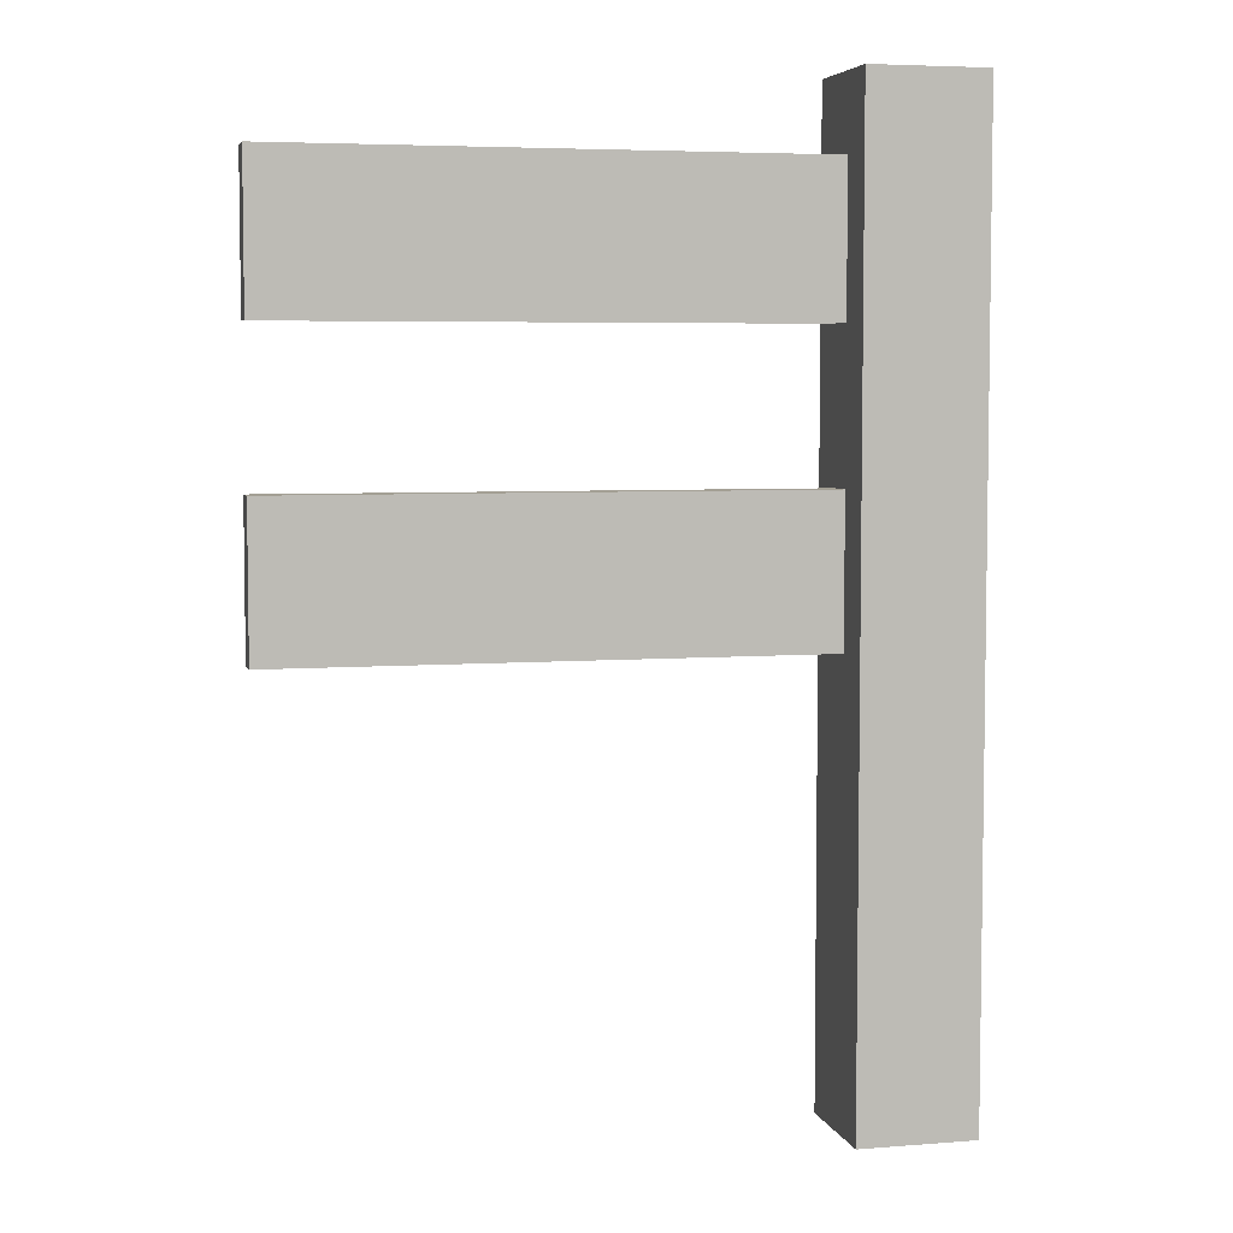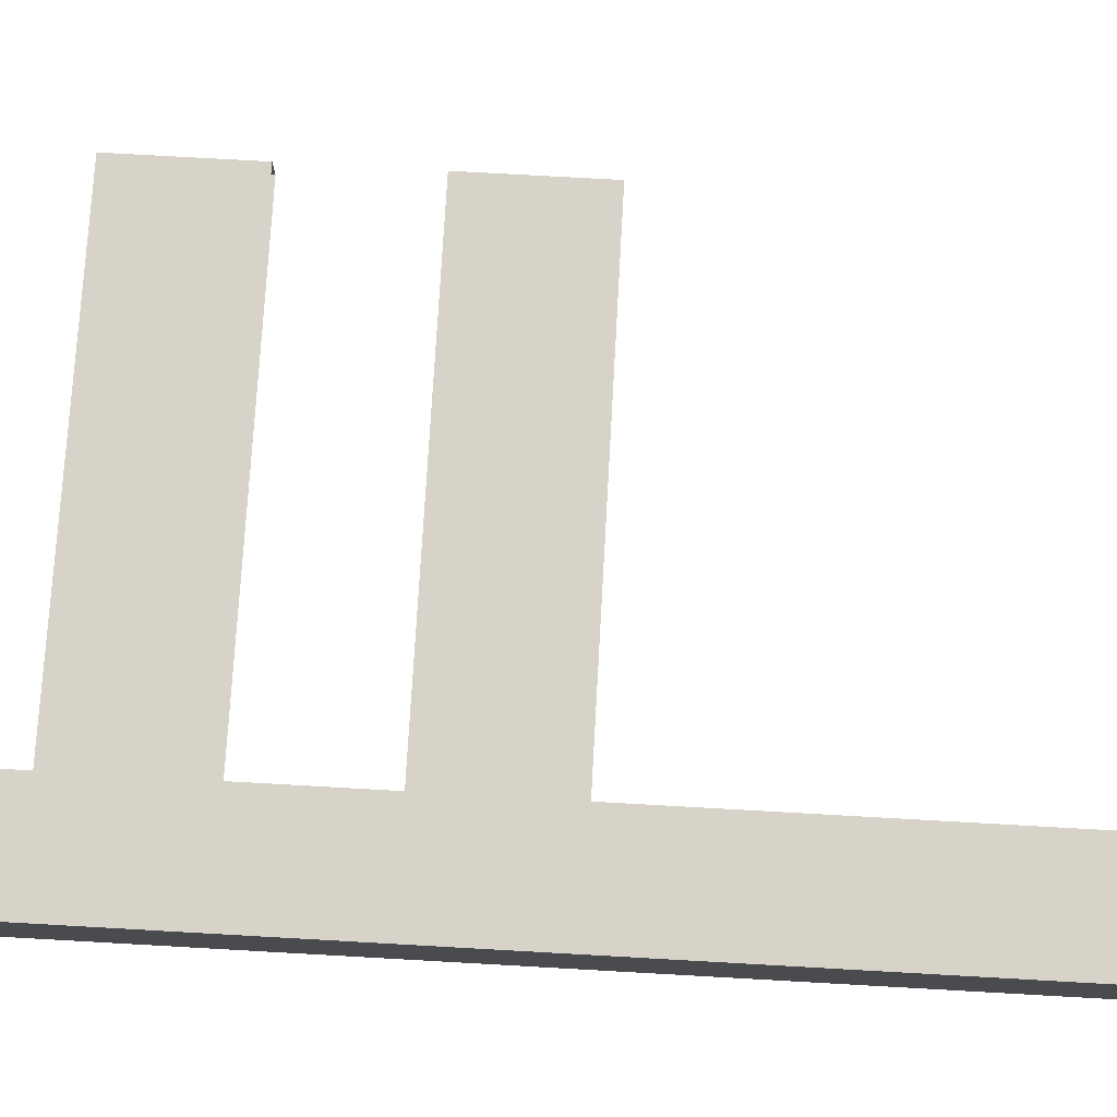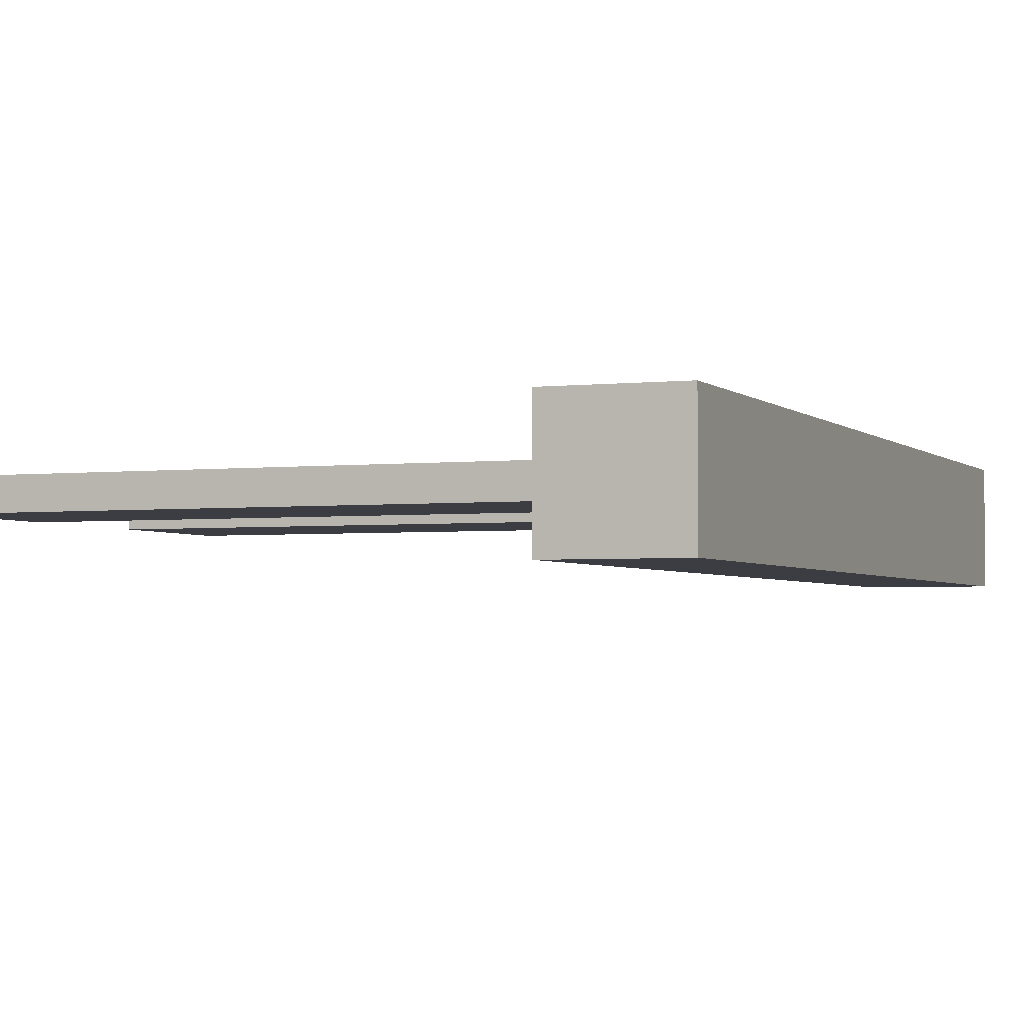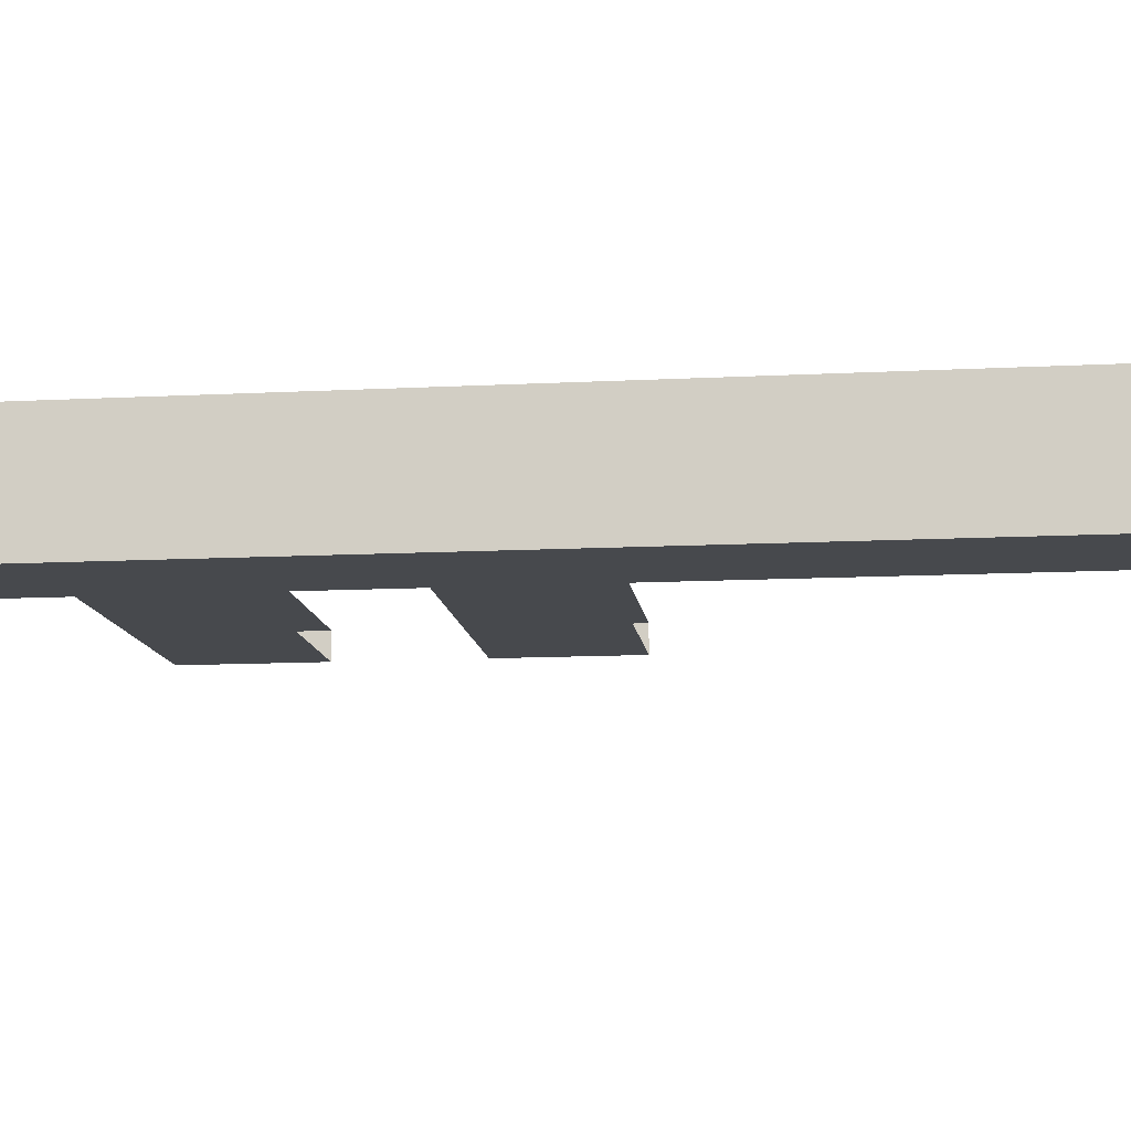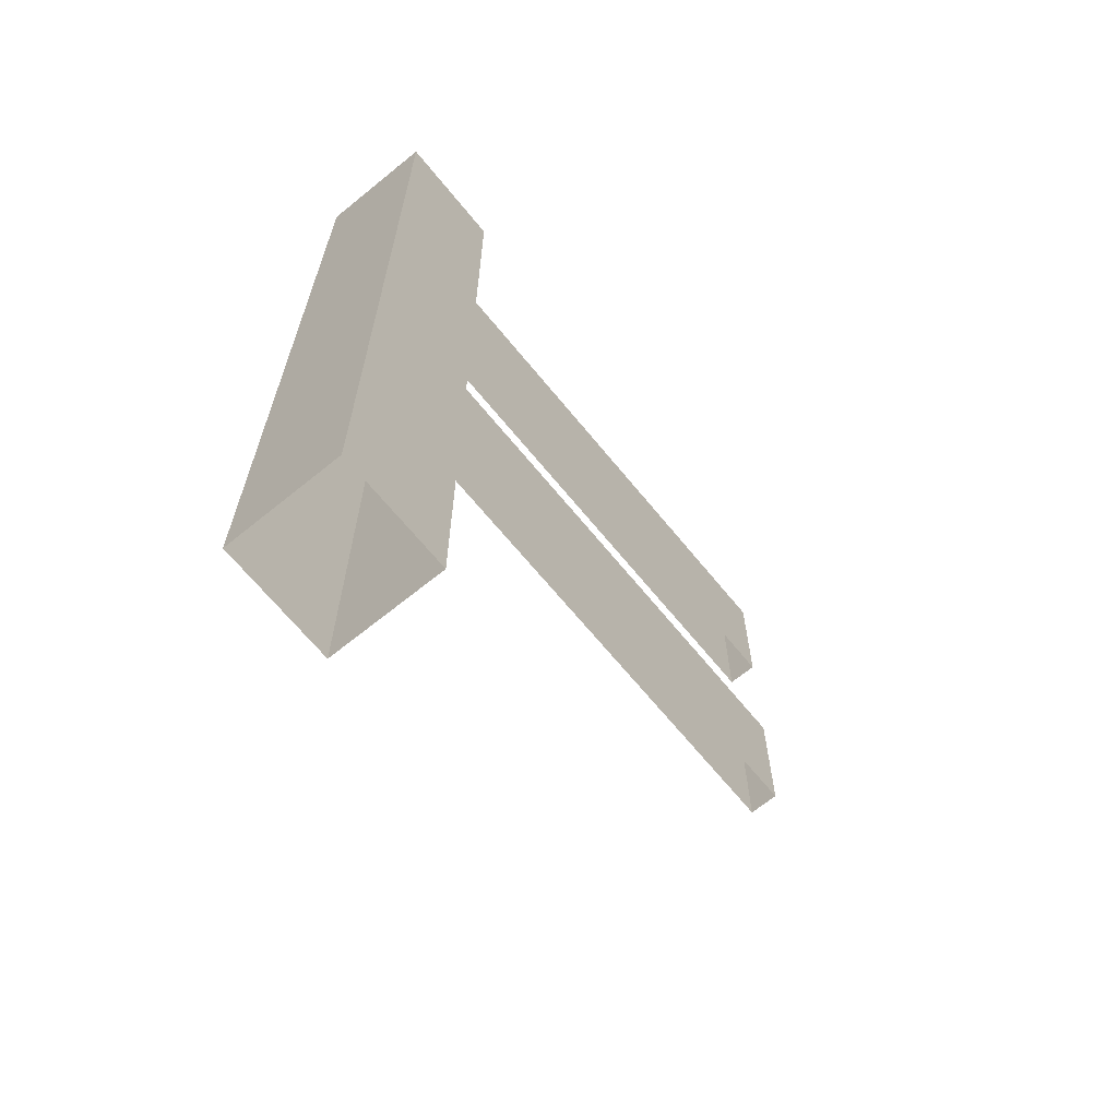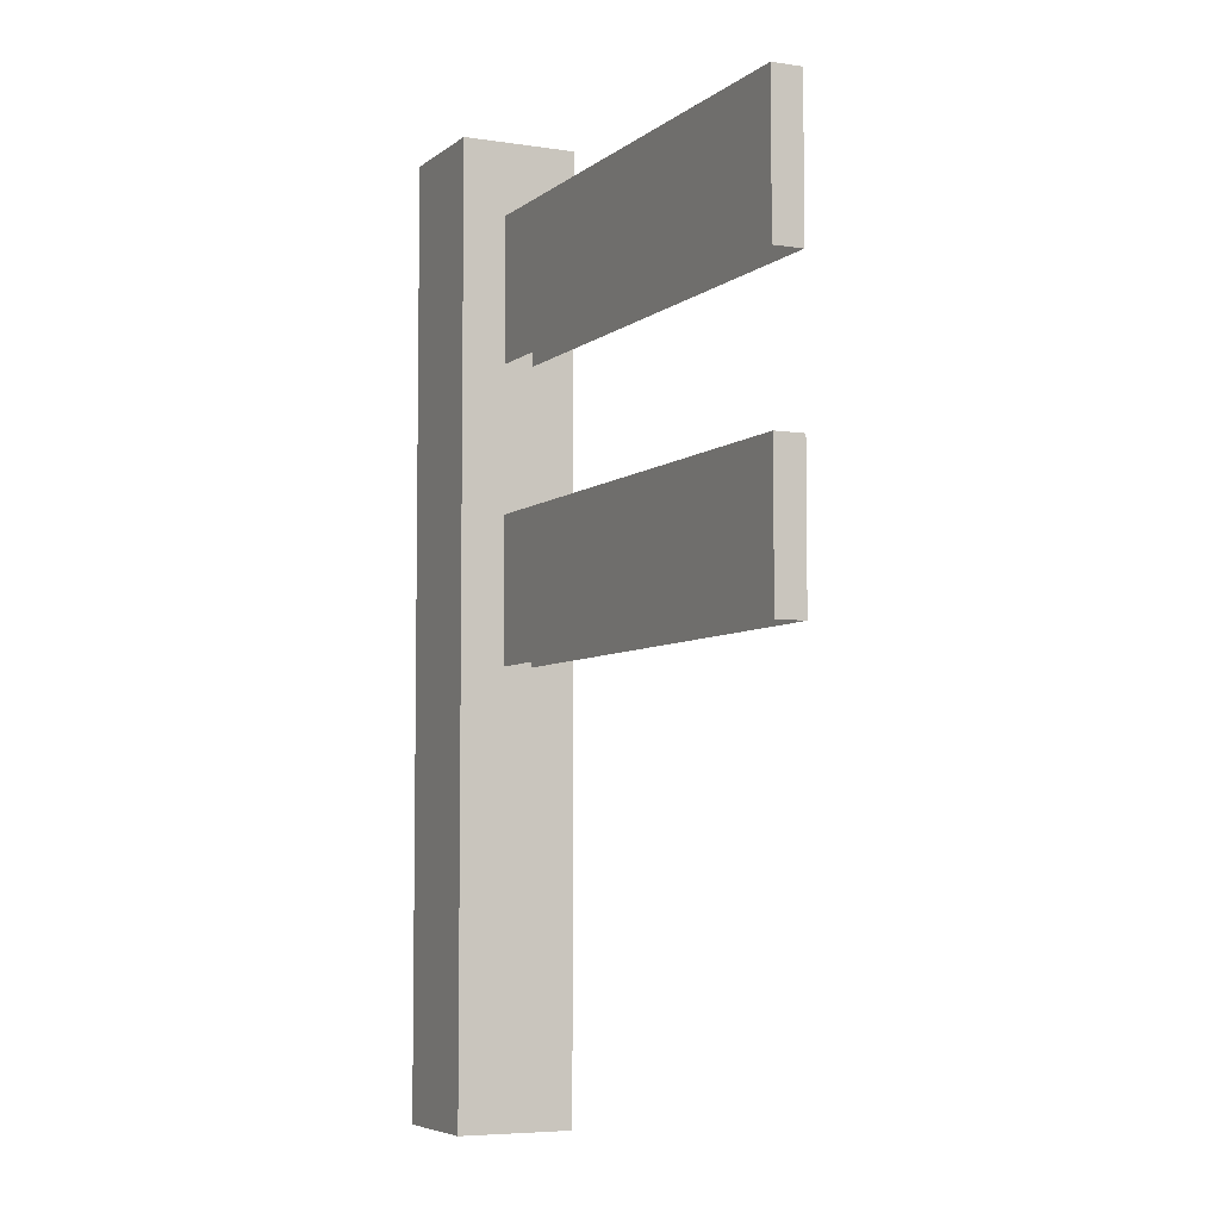
<metadata>
{"format":"obj","ext":"obj","renderer":"f3d","projection":"perspective","resolution":1024,"background":"white","views":[{"elev":5.3,"azim":-13.8,"up":"+Z"},{"elev":76.1,"azim":93.2,"up":"+Y"},{"elev":-2.9,"azim":21.8,"up":"+Y"},{"elev":-12.2,"azim":97.0,"up":"+Y"},{"elev":-66.8,"azim":129.2,"up":"+Z"},{"elev":-5.7,"azim":-115.6,"up":"+Z"}]}
</metadata>
<code>
o fence2
v 1.8 0.2 0
v 1.8 0.2 3.25
v 2.2 0.2 3.25
v 2.2 0.2 0
v 2.2 -0.2 3.25
v 1.8 -0.2 3.25
v 1.8 -0.2 0
v 2.2 -0.2 0
v 0 -0.05 2.5
v 0 -0.05 3
v 0 0.05 3
v 0 0.05 2.5
v 2 -0.05 3
v 2 0.05 3
v 2 0.05 2.5
v 0 -0.05 1.5
v 0 -0.05 2
v 0 0.05 2
v 0 0.05 1.5
v 2 -0.05 2
v 2 0.05 2
v 2 0.05 1.5
v 2 -0.05 2.5
v 2 -0.05 1.5
f 2 3 4 1
f 5 6 7 8
f 6 5 3 2
f 3 5 8 4
f 1 7 6 2
f 11 12 9 10
f 10 13 14 11
f 14 15 12 11
f 18 19 16 17
f 17 20 21 18
f 21 22 19 18
f 10 9 23 13
f 17 16 24 20

</code>
